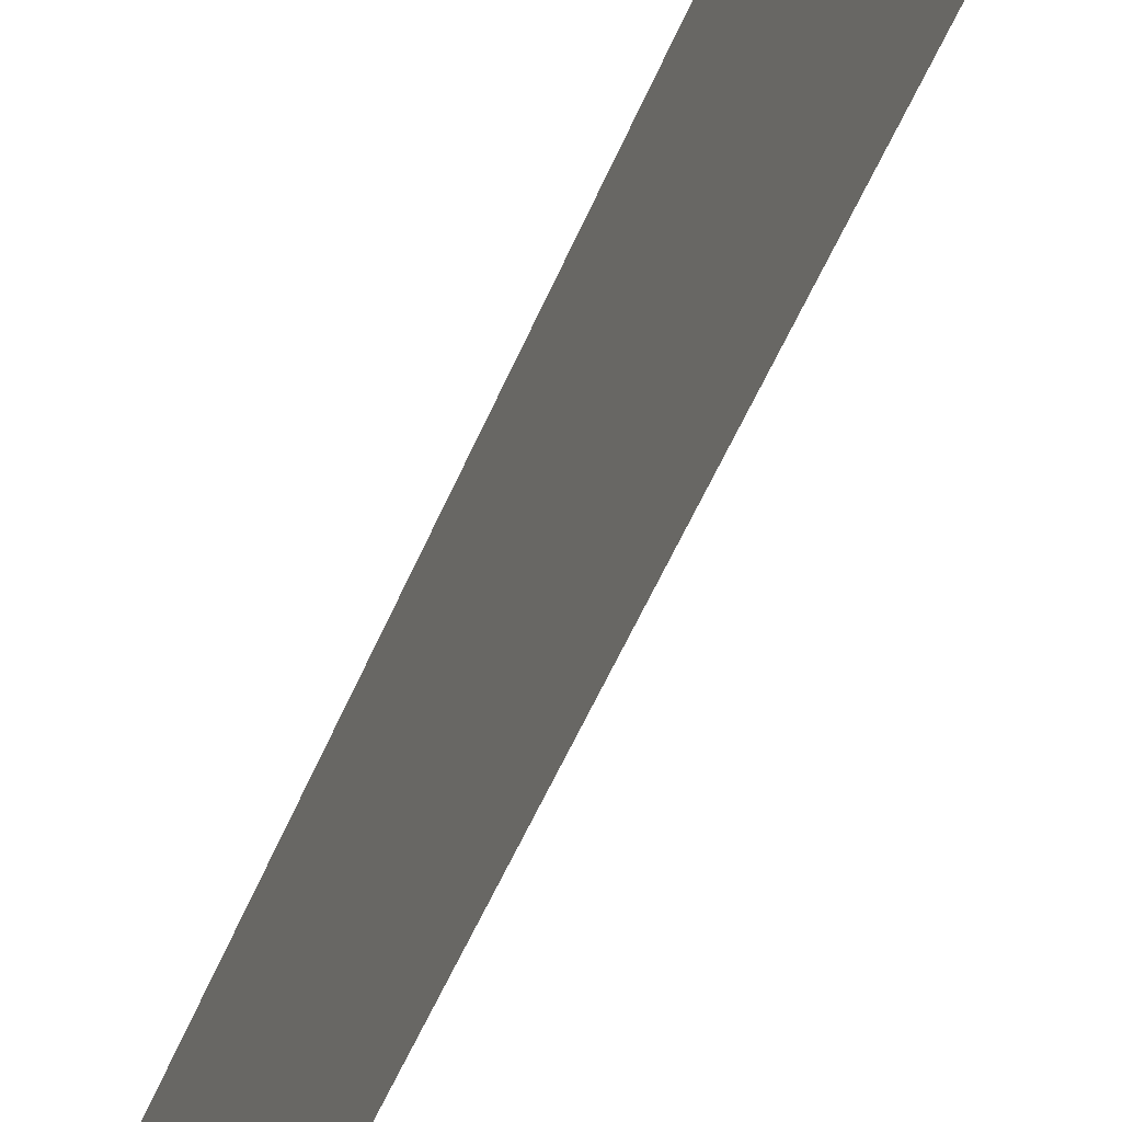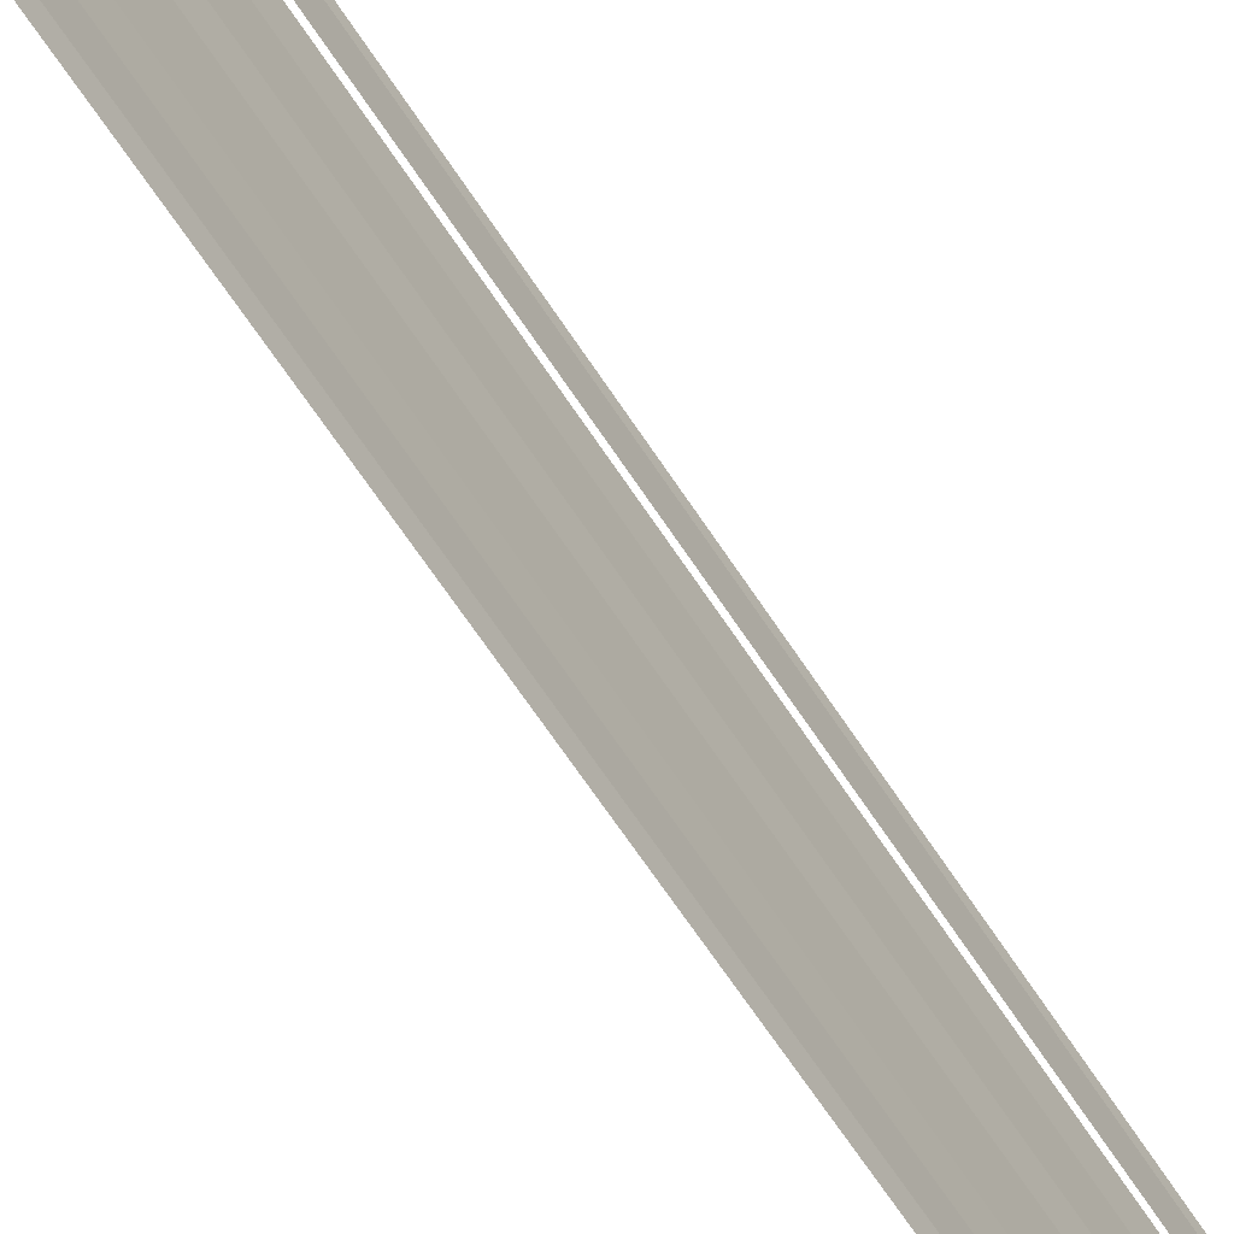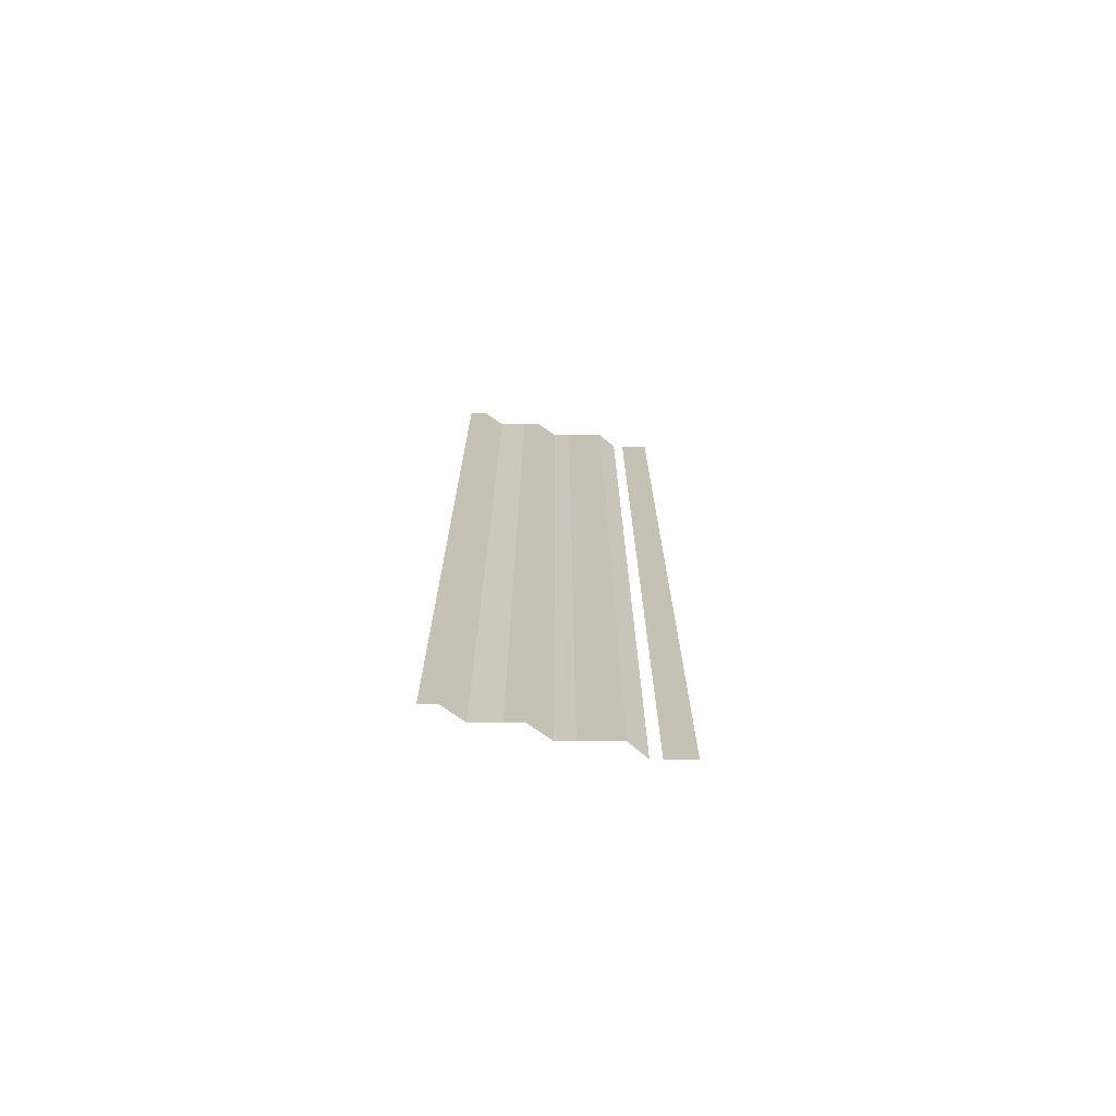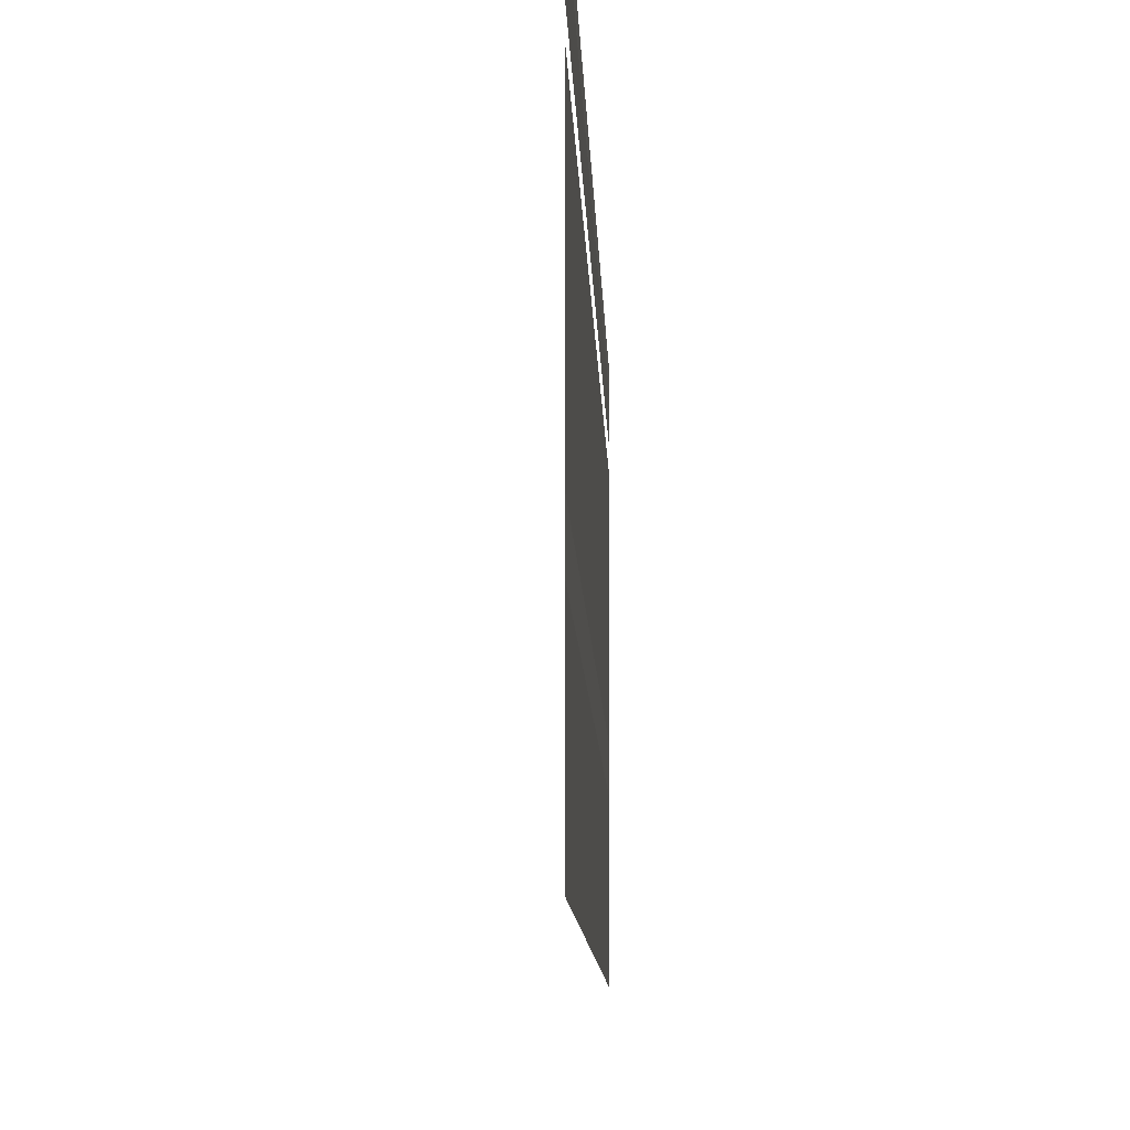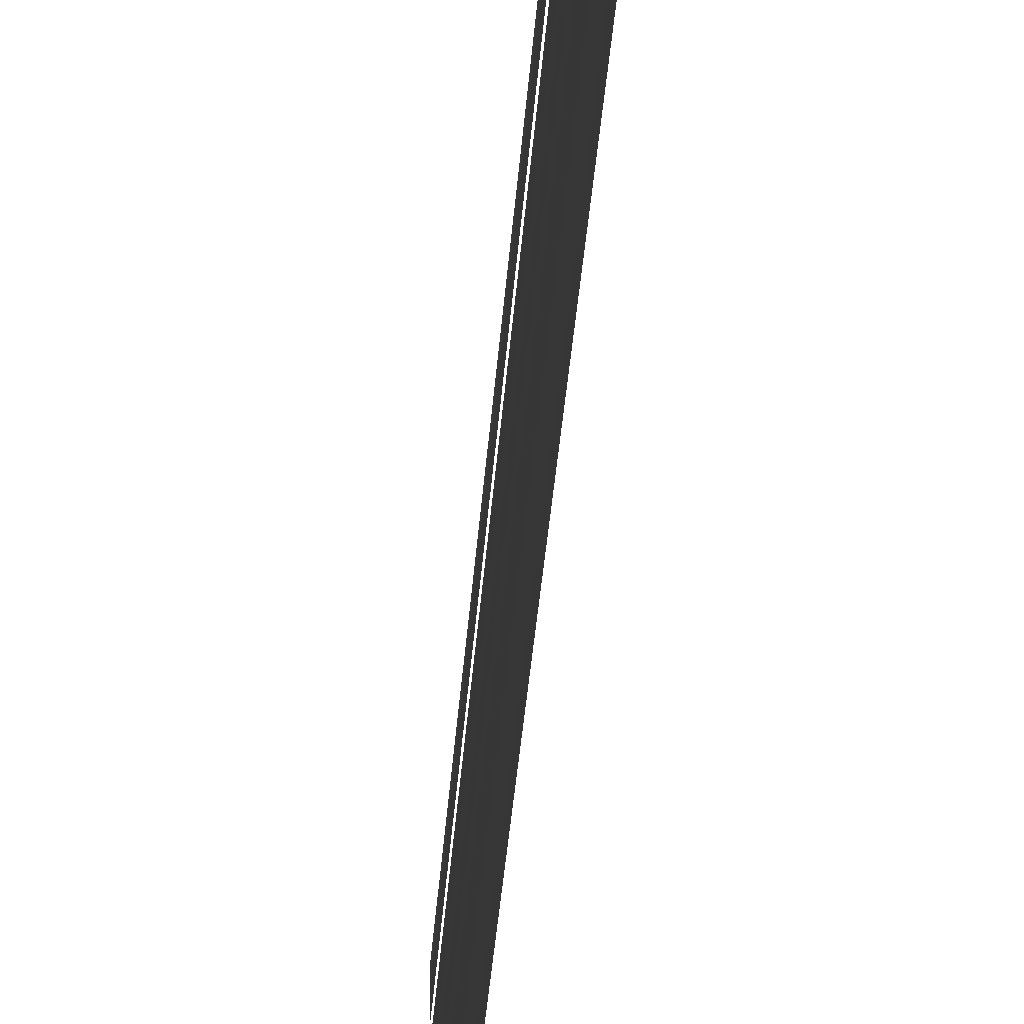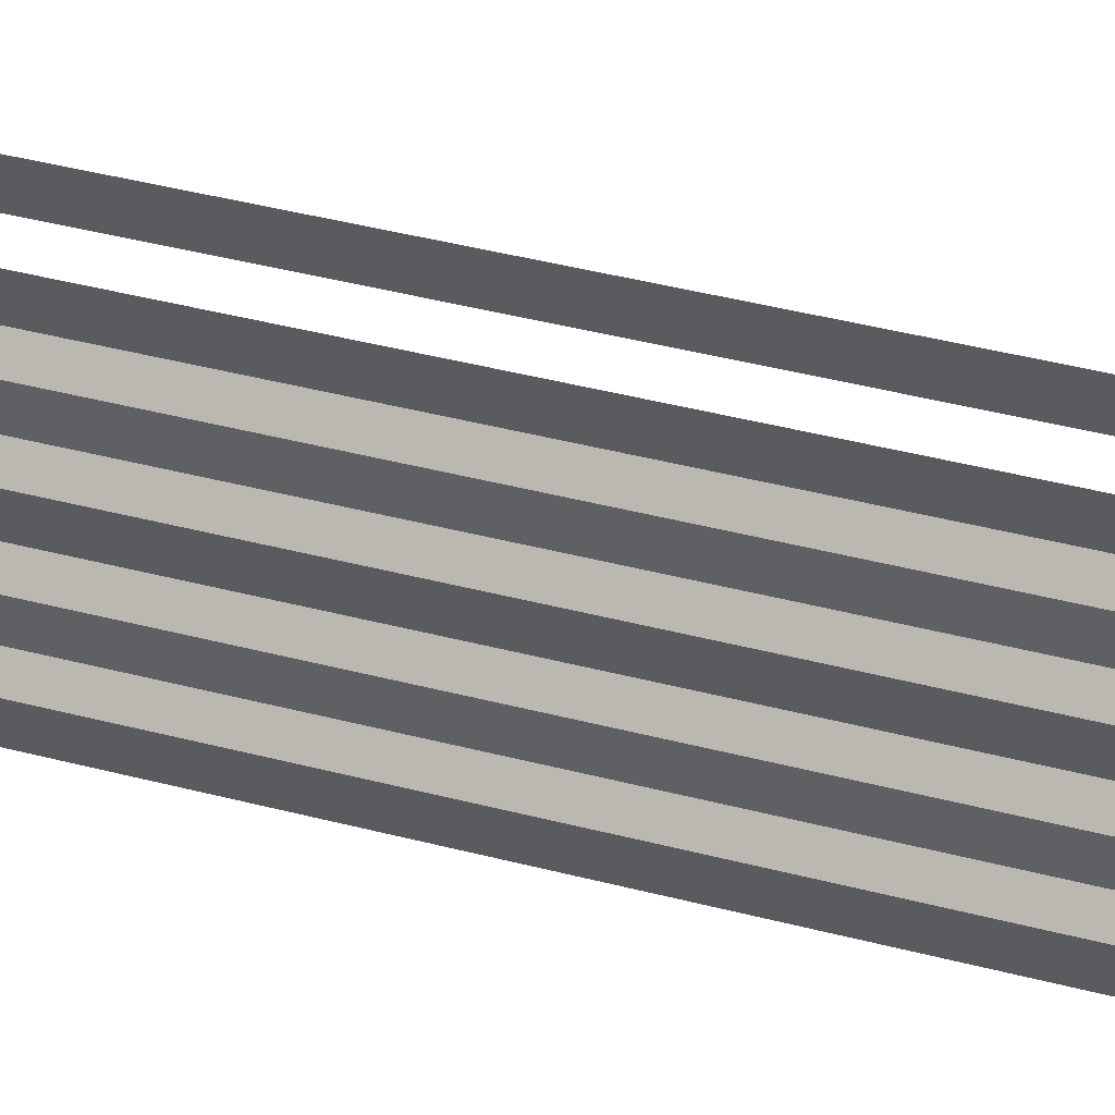
<metadata>
{"format":"obj","ext":"obj","renderer":"f3d","projection":"perspective","resolution":1024,"background":"white","views":[{"elev":-46.9,"azim":159.6,"up":"+Z"},{"elev":-59.8,"azim":-147.9,"up":"+Z"},{"elev":-71.8,"azim":-101.5,"up":"+Y"},{"elev":-4.8,"azim":1.0,"up":"+Z"},{"elev":-33.7,"azim":176.6,"up":"+Z"},{"elev":36.6,"azim":-70.1,"up":"+Z"}]}
</metadata>
<code>
o 6431
v 2232 1884 17.15
v 2232 1884 17.15
v 2232 1884 17.15
v 2232 1884 17.15
v 2232 1884 17.15
v 2232 1884 17.15
v 2232 1884 17.15
v 2232 1884 17.15
v 2232 1884 17.15
v 2232 1884 17.15
v 2232 1884 17.15
v 2232 1884 17.15
v 2232 1884 17.15
v 2232 1884 17.15
v 2232 1884 17.15
v 2232 1884 17.15
v 2232 1884 17.15
v 2232 1884 17.15
v 2232 1884 17.15
v 2232 1884 17.15
v 2232 1884 17.15
v 2232 1884 17.15
v 2232 1884 17.15
v 2232 1884 17.15
v 2232 1884 17.15
v 2232 1884 17.15
v 2232 1884 17.15
v 2232 1884 17.15
v 2232 1884 17.15
v 2232 1884 17.15
v 2232 1884 17.15
v 2232 1884 17.15
v 2232 1884 17.15
v 2232 1884 17.15
v 2232 1884 17.15
v 2232 1884 17.15
v 2232 1884 17.15
v 2232 1884 17.15
v 2232 1884 17.15
v 2232 1884 17.15
v 2232 1884 17.15
v 2232 1884 17.15
v 2232 1884 17.15
v 2232 1884 17.15
v 2232 1884 17.15
v 2232 1884 17.15
v 2232 1884 17.15
v 2232 1884 17.15
v 2232 1884 17.15
v 2232 1884 17.15
v 2232 1884 17.15
v 2232 1884 17.15
v 2232 1884 17.15
v 2232 1884 17.15
v 2232 1884 17.15
v 2232 1884 17.15
v 2232 1884 17.15
v 2232 1884 17.15
v 2232 1884 17.15
v 2232 1884 17.15
v 2232 1884 17.15
v 2232 1884 17.15
v 2232 1884 17.15
v 2232 1884 17.15
v 2232 1884 17.15
v 2232 1884 17.15
v 2232 1884 17.15
v 2232 1884 17.15
v 2232 1884 17.15
v 2232 1884 17.15
v 2232 1884 17.15
v 2232 1884 17.15
v 2232 1884 17.15
v 2232 1884 17.15
v 2232 1884 17.15
v 2232 1884 17.15
v 2232 1884 17.15
v 2232 1884 17.15
v 2232 1884 17.15
v 2232 1884 17.15
v 2232 1884 17.15
v 2232 1884 17.15
v 2232 1884 17.15
v 2232 1884 17.15
v 2232 1884 17.15
v 2232 1884 17.15
v 2232 1884 17.15
v 2232 1884 17.15
v 2232 1884 17.15
v 2232 1884 17.15
v 2232 1884 17.15
v 2232 1884 17.15
v 2232 1884 17.15
v 2232 1884 17.15
v 2232 1884 17.15
v 2232 1884 17.15
v 2232 1884 17.15
v 2232 1884 17.15
v 2232 1884 17.15
v 2232 1884 17.15
v 2232 1884 17.15
v 2232 1884 17.15
v 2232 1884 17.16
v 2232 1884 17.15
v 2232 1884 17.16
v 2232 1884 17.15
v 2232 1884 17.15
v 2232 1884 17.16
v 2232 1884 17.15
v 2232 1884 17.16
f 1 2 3
f 3 4 5
f 6 7 8
f 8 9 10
f 11 12 13
f 13 14 15
f 16 17 18
f 18 19 20
f 21 22 23
f 23 24 25
f 26 27 28
f 28 29 30
f 31 32 33
f 33 34 35
f 36 37 38
f 38 39 40
f 41 42 43
f 43 44 45
f 46 47 48
f 48 49 50
f 51 52 53
f 53 54 55
f 56 57 58
f 58 59 60
f 61 62 63
f 63 64 65
f 66 67 68
f 68 69 70
f 71 72 73
f 73 74 75
f 76 77 78
f 78 79 80
f 81 82 83
f 83 84 85
f 86 87 88
f 88 89 90
f 91 92 93
f 93 94 95
f 96 97 98
f 98 99 100
f 101 102 103
f 103 104 105
f 106 107 108
f 108 109 110

</code>
